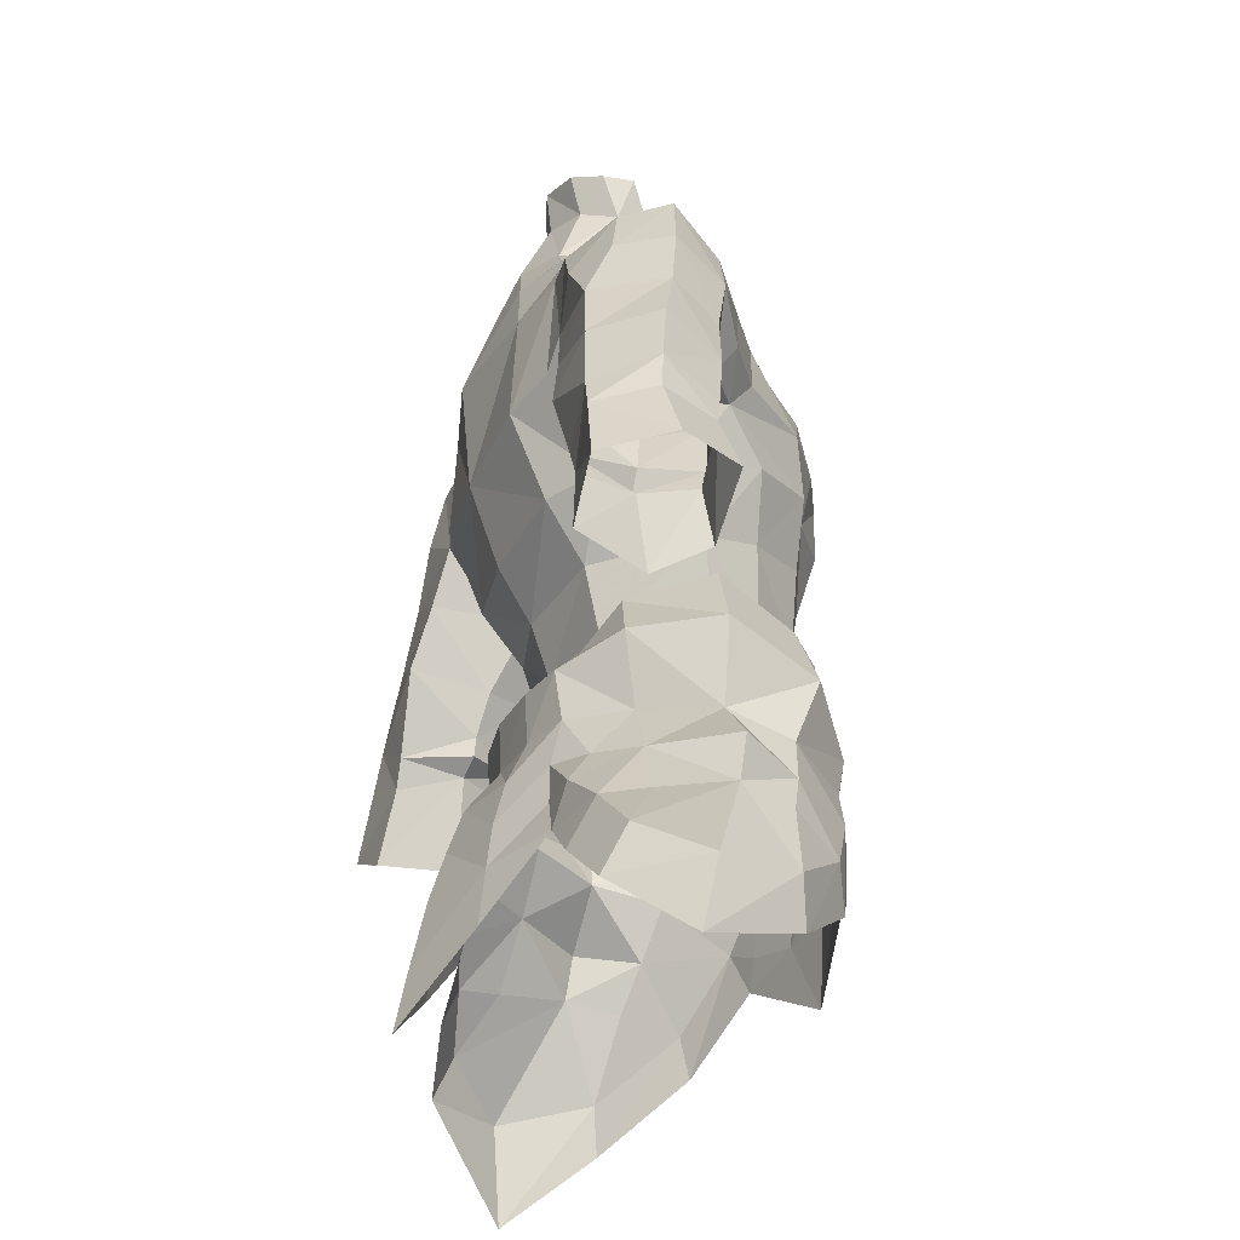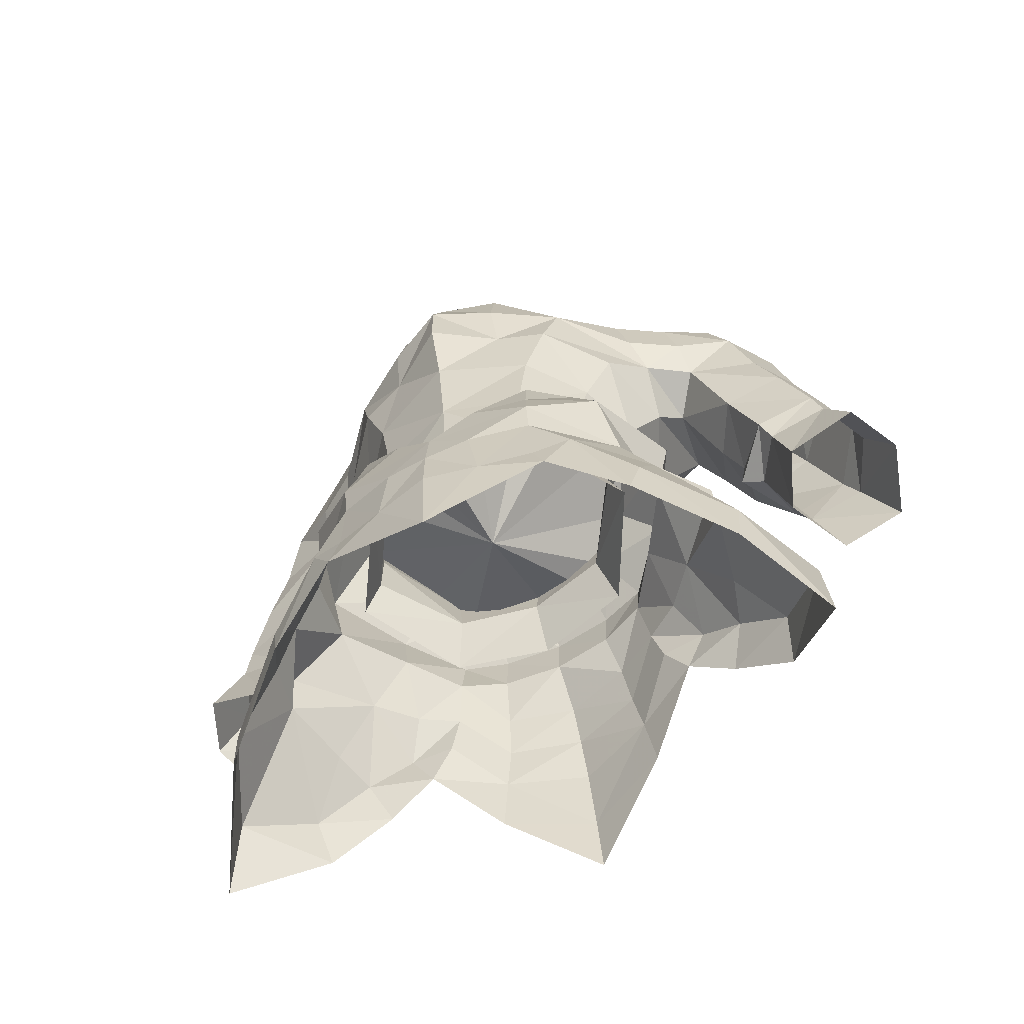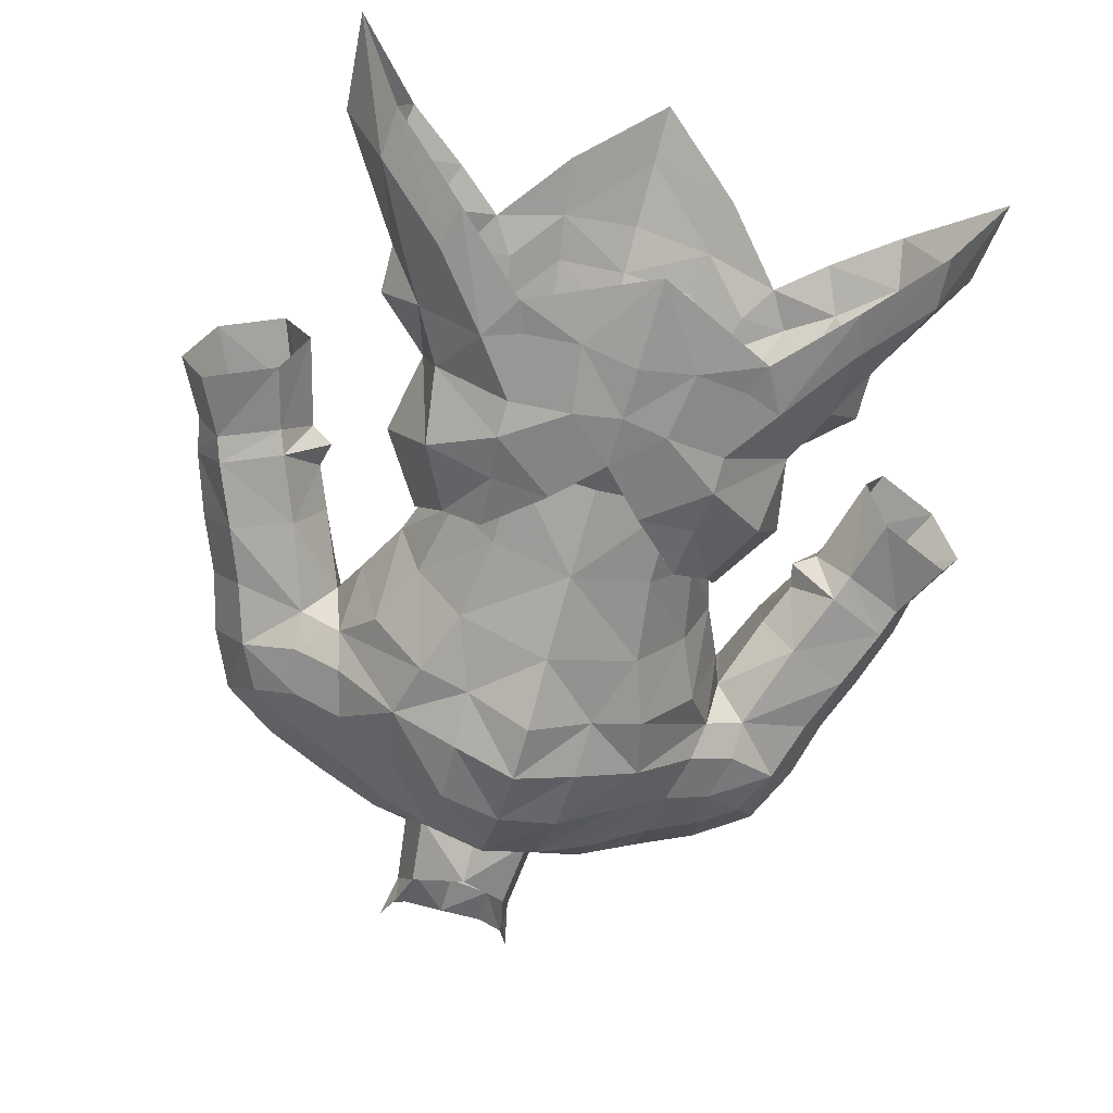
<metadata>
{"format":"obj","ext":"obj","renderer":"f3d","projection":"perspective","resolution":1024,"background":"white","views":[{"elev":-30.4,"azim":-108.0,"up":"+Z"},{"elev":-64.2,"azim":27.2,"up":"+Z"},{"elev":-67.0,"azim":164.4,"up":"+Y"}]}
</metadata>
<code>
g robber_armour_male_32770
v -3.871 3.339 59.03
v -5.923 -0.3936 59.14
v -6.899 0.11 62.16
v -4.207 4.034 61.67
v -0.06428 3.75 56.66
v -3.495 2.963 56.64
v -0.06428 4.121 58.85
v -2.569 -5.52 71.2
v -5.12 -3.283 71.08
v -5.424 -4.338 68.53
v -2.645 -6.029 68.57
v -13.07 1.718 67.29
v -12.23 1.103 69.79
v -13.59 3.5 70.55
v -14.27 3.905 68.03
v -10.11 0.8076 67.43
v -9.998 -0.1913 68.79
v -11.26 0.9591 71.74
v -9.624 0.4844 72.6
v -10.07 2.785 74.5
v -12.41 3.163 73.03
v -11.63 4.443 60.28
v -12.18 7.066 61.08
v -10.64 4.271 60.85
v -14.68 7.299 62.42
v -12.84 7.049 59.87
v -15.34 7.413 61.14
v -11.41 1.603 63.82
v -10.13 3.803 63.69
v -8.829 2.505 66.65
v -10.43 7.218 64.44
v -9.255 6.68 66.93
v -13.37 6.893 65.61
v -14.01 1.971 64.93
v -8.349 -0.416 67.32
v -7.974 -1.495 68.65
v -10.07 2.785 74.5
v -9.254 4.889 73.86
v -11.08 4.96 72.97
v -16.26 4.972 63.06
v -16.55 5.113 61.51
v -15.5 2.76 61.26
v -15.08 2.49 62.41
v -12.91 2.43 60.08
v -12.48 2.055 61.15
v -3.402 -4.6 59.81
v -3.873 -4.73 63.28
v -5.883 -2.337 62.82
v -5.226 -2.57 59.51
v -0.06428 -0.1713 75.68
v -2.517 0.6709 75.88
v -2.457 -3.014 74.14
v -0.06426 -3.831 74.23
v -2.822 2.922 81.92
v -1.903 4.066 82.26
v -1.788 3.589 80.49
v -2.684 2.22 80.01
v -2.16 4.594 77.82
v -3.041 2.852 77.28
v -15.3 4.517 65.77
v -12.19 6.576 68.32
v -0.06426 -6.239 71.28
v -0.06425 -7.163 68.76
v -16.81 7.718 58.11
v -13.98 7.468 56.83
v -16.72 2.315 58.64
v -17.87 4.87 58.87
v -12.66 4.36 56.36
v -13.65 2.251 57.29
v -4.541 7.211 67.76
v -4.558 5.721 64.11
v -6.548 4.221 64.41
v -6.774 6.387 68.29
v -7.068 -2.17 65.55
v -8.092 1.155 64.76
v -3.729 -4.983 54.64
v -3.389 -4.441 56.37
v -5.837 -0.5889 56.5
v -6.553 -0.5302 54.63
v -4.096 3.889 54.47
v -0.06428 -5.776 54.59
v -0.06428 -5.171 56.27
v -7.525 2.599 75.61
v -5.265 2.759 76.63
v -5.25 4.868 75.67
v -7.171 6.222 72.44
v -8.879 6.357 72.25
v -8.113 6.286 69.23
v -10.91 4.149 61.89
v -4.782 0.3753 75.62
v -4.853 -1.568 73.98
v -4.844 -4.766 66.07
v -7.348 -0.0291 73.4
v -0.06428 -6.204 63.6
v -2.73 -5.463 66.24
v -2.517 0.6709 75.88
v -0.06428 -0.1713 75.68
v -0.06427 -0.8352 77.66
v -7.171 6.222 72.44
v -4.58 6.966 72.13
v -0.06431 7.995 71.76
v -2.471 6.328 75.33
v -0.0643 6.73 75.25
v -8.349 -0.416 67.32
v -7.974 -1.495 68.65
v -7.431 -1.701 70.69
v -12.07 5.489 70.73
v -0.06428 4.923 61.24
v -7.348 -0.0291 73.4
v -7.389 4.733 74.54
v -7.431 -1.701 70.69
v -9.464 -0.3957 70.8
v -10.3 6.624 70.45
v -8.113 6.286 69.23
v -7.525 2.599 75.61
v -7.389 4.733 74.54
v -0.06428 -5.587 60.04
v -8.829 2.505 66.65
v -2.184 0.3016 78.83
v -2.572 0.981 80.38
v -3.065 1.637 81.78
v -3.204 4.82 76.71
v -0.06431 7.558 67.14
v -0.06427 -7.117 66.47
v -2.471 6.328 75.33
v -3.204 4.82 76.71
v -0.0643 5.649 78.09
v -3.041 2.852 77.28
v -5.265 2.759 76.63
v -3.041 2.852 77.28
v -7.525 2.599 75.61
v -0.0643 4.565 82.57
v -0.0643 4.364 80.7
v -0.06428 4.814 54.25
v -0.0643 6.73 75.25
v -0.06429 6.286 63.57
v -6.195 -5.319 51.23
v -4.51 -5.827 53.35
v -7.5 -2.979 53.67
v -11.54 -1.481 44.2
v -8.619 -4.013 48.52
v -11.66 -1.391 46.39
v -14.22 3.133 42.48
v -13.49 2.243 45.78
v -10.3 -0.02729 52.18
v -8.707 -2.544 51.51
v -7.965 -0.1118 54.35
v -10.88 5.516 45.58
v -11.24 4.583 47.59
v -8.27 5.896 47.67
v -9.065 5.027 49.56
v -5.697 -3.819 59.35
v -6.66 -0.4415 60.81
v -8.612 -0.1182 57.86
v -7.077 -4.22 56.6
v -2.289 4.623 57.99
v -0.06428 4.79 58.4
v -0.06428 6.092 56.64
v -2.621 5.826 56.65
v -4.132 -5.225 58.95
v -4.297 -5.657 56.73
v -4.986 2.795 59.93
v -7.809 2.851 52.38
v -6.159 2.675 54.71
v -6.675 3.247 57.74
v -9.809 -1.946 49.71
v -10.33 0.2655 50.21
v -9.584 3.193 49.84
v -3.414 3.946 58.36
v -4.541 5.263 56.77
v -4.529 -6.09 54.82
v -1.921 -6.171 56.7
v -0.06428 -6.594 54.65
v -4.632 -5.75 50.55
v -2.398 -6.403 50.14
v -5.13 -5.724 49.25
v -0.06428 9.72 43.66
v -3.713 7.677 46.54
v -0.06428 9.236 46.13
v -0.06428 5.991 54.6
v -0.06428 7.362 52.79
v -2.874 6.552 52.75
v -2.576 5.697 54.61
v -0.06428 -6.618 46.66
v -0.06428 -6.839 50.39
v -6.397 4.453 52.54
v -7.208 5.524 50.93
v -4.531 4.955 54.75
v -4.852 5.461 52.64
v -3.063 7.055 50.9
v -5.299 5.622 50.91
v -8.244 -4.276 46.6
v -6.284 5.804 49.35
v -1.995 -6.583 52.92
v -0.06428 -6.802 52.52
v -6.66 -0.4415 60.81
v -5.697 -3.819 59.35
v -0.06428 -0.5912 55.48
v -0.06428 4.79 58.4
v -2.289 4.623 57.99
v -0.06428 -0.5912 55.48
v -4.132 -5.225 58.95
v -4.986 2.795 59.93
v -3.414 3.946 58.36
v -1.921 -6.171 56.7
v -0.06428 -6.594 54.65
v -2.289 4.623 57.99
v 3.742 3.339 59.03
v 4.079 4.034 61.67
v 6.77 0.11 62.16
v 5.795 -0.3936 59.14
v 3.366 2.963 56.64
v 2.441 -5.52 71.2
v 2.516 -6.029 68.57
v 5.296 -4.338 68.53
v 4.992 -3.283 71.08
v 12.94 1.718 67.29
v 14.14 3.906 68.03
v 13.46 3.501 70.55
v 12.11 1.103 69.79
v 9.982 0.8076 67.43
v 9.869 -0.1913 68.79
v 11.13 0.9591 71.74
v 12.28 3.163 73.03
v 9.941 2.785 74.5
v 9.495 0.4844 72.6
v 11.5 4.443 60.28
v 10.52 4.271 60.85
v 12.05 7.066 61.08
v 14.55 7.299 62.42
v 15.21 7.413 61.14
v 12.71 7.049 59.87
v 11.28 1.603 63.82
v 8.7 2.505 66.65
v 10 3.803 63.69
v 9.127 6.68 66.93
v 10.31 7.218 64.44
v 13.24 6.893 65.61
v 13.89 1.971 64.93
v 8.22 -0.4159 67.32
v 7.846 -1.495 68.65
v 9.941 2.785 74.5
v 10.95 4.96 72.97
v 9.126 4.889 73.86
v 16.13 4.972 63.06
v 15 2.486 62.31
v 15.37 2.76 61.26
v 16.42 5.113 61.51
v 12.4 2.049 61.03
v 12.78 2.431 60.08
v 3.273 -4.6 59.81
v 5.097 -2.57 59.51
v 5.754 -2.337 62.82
v 3.745 -4.73 63.28
v 2.329 -3.014 74.14
v 2.389 0.6709 75.88
v 2.693 2.922 81.92
v 2.556 2.22 80.01
v 1.66 3.589 80.49
v 1.775 4.066 82.26
v 2.031 4.594 77.82
v 2.912 2.852 77.28
v 15.17 4.517 65.77
v 12.06 6.576 68.32
v 16.68 7.718 58.11
v 13.85 7.468 56.83
v 16.59 2.315 58.64
v 17.74 4.87 58.87
v 12.53 4.36 56.36
v 13.53 2.252 57.29
v 4.412 7.211 67.76
v 6.645 6.387 68.29
v 6.419 4.221 64.41
v 4.43 5.722 64.11
v 6.939 -2.17 65.55
v 7.964 1.155 64.76
v 3.601 -4.983 54.64
v 6.424 -0.5302 54.63
v 5.709 -0.5889 56.5
v 3.261 -4.441 56.37
v 3.967 3.889 54.47
v 7.396 2.599 75.61
v 5.121 4.869 75.67
v 5.136 2.759 76.63
v 8.751 6.357 72.25
v 7.043 6.222 72.44
v 7.984 6.286 69.23
v 10.78 4.149 61.89
v 4.653 0.3754 75.62
v 4.725 -1.568 73.98
v 4.715 -4.766 66.07
v 7.219 -0.02907 73.4
v 2.602 -5.463 66.24
v 2.389 0.6709 75.88
v 7.043 6.222 72.44
v 4.451 6.966 72.13
v 2.342 6.328 75.33
v 8.22 -0.4159 67.32
v 7.846 -1.495 68.65
v 7.303 -1.701 70.69
v 11.94 5.489 70.73
v 7.219 -0.02907 73.4
v 7.26 4.733 74.54
v 7.303 -1.701 70.69
v 9.336 -0.3957 70.8
v 10.17 6.624 70.45
v 7.984 6.286 69.23
v 7.396 2.599 75.61
v 7.26 4.733 74.54
v 8.7 2.505 66.65
v 2.444 0.9811 80.38
v 2.056 0.3016 78.83
v 2.936 1.637 81.78
v 3.076 4.82 76.71
v 2.342 6.328 75.33
v 3.076 4.82 76.71
v 2.912 2.852 77.28
v 5.136 2.759 76.63
v 2.912 2.852 77.28
v 7.396 2.599 75.61
v 6.066 -5.319 51.21
v 7.372 -2.979 53.67
v 4.382 -5.827 53.35
v 11.41 -1.481 44.2
v 8.491 -4.013 48.52
v 8.115 -4.276 46.6
v 13.7 1.871 41.67
v 13.37 2.243 45.78
v 11.54 -1.391 46.39
v 10.18 -0.02729 52.18
v 7.837 -0.1118 54.35
v 8.627 -2.446 51.55
v 10.76 5.516 45.58
v 11.12 4.583 47.59
v 8.142 5.896 47.67
v 8.937 5.027 49.56
v 5.569 -3.819 59.35
v 6.949 -4.22 56.6
v 8.483 -0.1182 57.86
v 6.531 -0.4415 60.81
v 2.16 4.623 57.99
v 2.493 5.826 56.65
v 4.004 -5.225 58.95
v 4.168 -5.657 56.73
v 4.858 2.795 59.93
v 7.681 2.851 52.38
v 6.03 2.675 54.71
v 6.547 3.247 57.74
v 10.2 0.2656 50.21
v 9.768 -1.946 49.7
v 9.539 3.199 49.85
v 4.413 5.263 56.77
v 3.285 3.946 58.36
v 4.4 -6.09 54.82
v 1.793 -6.171 56.7
v 4.499 -5.751 50.53
v 5.002 -5.724 49.25
v 3.584 7.677 46.54
v 2.448 5.697 54.61
v 2.745 6.552 52.75
v 2.27 -6.403 50.14
v 6.269 4.453 52.54
v 4.724 5.461 52.64
v 4.403 4.955 54.75
v 2.935 7.055 50.9
v 5.171 5.622 50.91
v 3.248 7.355 48.98
v 6.156 5.804 49.35
v 7.079 5.524 50.93
v 1.867 -6.583 52.92
v 6.531 -0.4415 60.81
v 5.569 -3.819 59.35
v 2.16 4.623 57.99
v 4.004 -5.225 58.95
v 4.858 2.795 59.93
v 3.285 3.946 58.36
v 1.793 -6.171 56.7
v 2.16 4.623 57.99
v -3.376 7.355 48.98
v -0.06428 8.613 48.96
v -0.06428 7.991 50.98
f 1 2 3
f 3 4 1
f 5 6 1
f 1 7 5
f 8 9 10
f 10 11 8
f 12 13 14
f 14 15 12
f 16 17 13
f 13 12 16
f 18 19 20
f 20 21 18
f 22 23 24
f 25 23 26
f 26 27 25
f 28 29 30
f 30 16 28
f 29 31 32
f 32 30 29
f 31 23 25
f 25 33 31
f 34 28 16
f 16 12 34
f 35 36 17
f 17 16 35
f 37 38 39
f 39 21 37
f 40 41 42
f 42 43 40
f 43 42 44
f 44 45 43
f 27 41 40
f 40 25 27
f 46 47 48
f 48 49 46
f 50 51 52
f 52 53 50
f 54 55 56
f 56 57 54
f 58 59 57
f 57 56 58
f 40 43 34
f 34 60 40
f 33 60 15
f 15 61 33
f 40 60 33
f 33 25 40
f 33 61 32
f 32 31 33
f 34 12 15
f 15 60 34
f 62 8 11
f 11 63 62
f 64 27 26
f 26 65 64
f 66 42 41
f 41 67 66
f 67 41 27
f 27 64 67
f 65 26 22
f 22 68 65
f 68 22 44
f 44 69 68
f 69 44 42
f 42 66 69
f 70 71 72
f 72 73 70
f 74 75 3
f 3 48 74
f 28 34 43
f 43 45 28
f 76 77 78
f 78 79 76
f 79 78 6
f 6 80 79
f 81 82 77
f 77 76 81
f 83 84 85
f 38 86 87
f 72 88 73
f 45 24 89
f 90 91 52
f 52 51 90
f 47 92 48
f 93 91 90
f 47 94 95
f 96 97 98
f 95 63 11
f 99 85 100
f 77 46 49
f 101 100 102
f 102 103 101
f 104 10 105
f 106 105 10
f 21 14 13
f 39 107 21
f 95 92 47
f 4 108 7
f 20 19 109
f 38 37 110
f 111 109 112
f 52 91 9
f 52 9 8
f 15 14 107
f 113 61 107
f 113 107 39
f 39 38 87
f 13 112 18
f 36 112 17
f 112 19 18
f 111 112 36
f 22 26 23
f 45 44 22
f 75 72 3
f 113 114 61
f 39 87 113
f 30 32 114
f 32 61 114
f 15 107 61
f 75 74 104
f 16 30 35
f 17 112 13
f 20 109 115
f 48 3 49
f 92 10 104
f 52 8 53
f 112 109 19
f 38 110 86
f 110 37 115
f 4 7 1
f 106 10 9
f 21 107 14
f 21 13 18
f 116 85 99
f 4 3 72
f 77 117 46
f 78 77 49
f 2 78 49
f 2 1 6
f 78 2 6
f 4 72 71
f 11 10 95
f 104 74 92
f 104 118 75
f 49 3 2
f 57 119 120
f 120 121 57
f 121 54 57
f 57 96 119
f 59 96 57
f 85 122 102
f 70 123 71
f 62 53 8
f 124 63 95
f 71 108 4
f 125 126 58
f 125 58 127
f 85 84 128
f 116 83 85
f 129 90 130
f 90 51 130
f 94 47 117
f 90 129 131
f 93 90 131
f 9 91 106
f 91 93 106
f 92 74 48
f 72 75 88
f 75 118 88
f 87 86 114
f 70 73 99
f 96 98 119
f 95 94 124
f 77 82 117
f 117 47 46
f 58 126 59
f 122 85 128
f 113 87 114
f 100 85 102
f 70 99 100
f 99 73 88
f 56 55 132
f 132 133 56
f 58 56 133
f 133 127 58
f 80 6 5
f 5 134 80
f 127 135 125
f 136 108 71
f 123 136 71
f 101 123 100
f 123 70 100
f 137 138 139
f 140 141 142
f 143 140 142
f 142 144 143
f 145 146 147
f 148 143 144
f 144 149 148
f 150 148 149
f 149 151 150
f 139 146 137
f 152 153 154
f 154 155 152
f 156 157 158
f 158 159 156
f 160 152 161
f 162 154 153
f 163 147 164
f 162 165 154
f 155 154 147
f 154 165 147
f 166 146 167
f 167 146 145
f 149 168 151
f 149 144 167
f 167 168 149
f 146 166 141
f 163 167 145
f 165 162 169
f 169 170 165
f 165 170 164
f 171 172 161
f 171 173 172
f 174 175 138
f 176 175 174
f 147 139 155
f 147 163 145
f 177 178 179
f 180 181 182
f 182 183 180
f 147 146 139
f 184 185 175
f 175 176 184
f 163 186 187
f 188 189 186
f 186 164 188
f 190 191 189
f 189 182 190
f 164 147 165
f 188 170 183
f 170 159 183
f 164 170 188
f 141 192 137
f 150 151 193
f 151 163 187
f 146 141 137
f 173 171 194
f 185 195 175
f 196 197 198
f 199 200 201
f 197 202 198
f 203 196 198
f 204 203 198
f 202 205 198
f 205 206 198
f 207 204 198
f 10 92 95
f 45 89 28
f 89 23 31
f 89 31 29
f 28 89 29
f 24 45 22
f 24 23 89
f 208 209 210
f 210 211 208
f 5 7 208
f 208 212 5
f 213 214 215
f 215 216 213
f 217 218 219
f 219 220 217
f 221 217 220
f 220 222 221
f 223 224 225
f 225 226 223
f 227 228 229
f 230 231 232
f 232 229 230
f 233 221 234
f 234 235 233
f 235 234 236
f 236 237 235
f 237 238 230
f 230 229 237
f 239 217 221
f 221 233 239
f 240 221 222
f 222 241 240
f 242 224 243
f 243 244 242
f 245 246 247
f 247 248 245
f 246 249 250
f 250 247 246
f 231 230 245
f 245 248 231
f 251 252 253
f 253 254 251
f 50 53 255
f 255 256 50
f 257 258 259
f 259 260 257
f 261 259 258
f 258 262 261
f 245 263 239
f 239 246 245
f 238 264 218
f 218 263 238
f 245 230 238
f 238 263 245
f 238 237 236
f 236 264 238
f 239 263 218
f 218 217 239
f 62 63 214
f 214 213 62
f 265 266 232
f 232 231 265
f 267 268 248
f 248 247 267
f 268 265 231
f 231 248 268
f 266 269 227
f 227 232 266
f 269 270 250
f 250 227 269
f 270 267 247
f 247 250 270
f 271 272 273
f 273 274 271
f 275 253 210
f 210 276 275
f 233 249 246
f 246 239 233
f 277 278 279
f 279 280 277
f 278 281 212
f 212 279 278
f 81 277 280
f 280 82 81
f 282 283 284
f 244 285 286
f 273 272 287
f 249 288 228
f 289 256 255
f 255 290 289
f 254 253 291
f 292 289 290
f 254 293 94
f 294 98 97
f 293 214 63
f 295 296 283
f 280 252 251
f 101 103 297
f 297 296 101
f 298 299 215
f 300 215 299
f 224 220 219
f 243 224 301
f 293 254 291
f 209 7 108
f 225 302 226
f 244 303 242
f 304 305 302
f 255 216 290
f 255 213 216
f 218 301 219
f 306 301 264
f 306 243 301
f 243 285 244
f 220 223 305
f 241 222 305
f 305 223 226
f 304 241 305
f 227 229 232
f 249 227 250
f 276 210 273
f 306 264 307
f 243 306 285
f 234 307 236
f 236 307 264
f 218 264 301
f 276 298 275
f 221 240 234
f 222 220 305
f 225 308 302
f 253 252 210
f 291 298 215
f 255 53 213
f 305 226 302
f 244 286 303
f 303 308 242
f 209 208 7
f 300 216 215
f 224 219 301
f 224 223 220
f 309 295 283
f 209 273 210
f 280 251 117
f 279 252 280
f 211 252 279
f 211 212 208
f 279 212 211
f 209 274 273
f 214 293 215
f 298 291 275
f 298 276 310
f 252 211 210
f 258 311 312
f 311 258 313
f 313 258 257
f 258 312 294
f 262 258 294
f 283 297 314
f 271 274 123
f 62 213 53
f 124 293 63
f 274 209 108
f 315 261 316
f 315 127 261
f 283 317 284
f 309 283 282
f 318 319 289
f 289 319 256
f 94 117 254
f 289 320 318
f 292 320 289
f 216 300 290
f 290 300 292
f 291 253 275
f 273 287 276
f 276 287 310
f 285 307 286
f 271 295 272
f 294 312 98
f 293 124 94
f 280 117 82
f 117 251 254
f 261 262 316
f 314 317 283
f 306 307 285
f 296 297 283
f 271 296 295
f 295 287 272
f 259 133 132
f 132 260 259
f 261 127 133
f 133 259 261
f 281 134 5
f 5 212 281
f 127 315 135
f 136 274 108
f 123 274 136
f 101 296 123
f 123 296 271
f 321 322 323
f 324 325 326
f 327 328 329
f 329 324 327
f 330 331 332
f 333 334 328
f 328 327 333
f 335 336 334
f 334 333 335
f 322 321 332
f 337 338 339
f 339 340 337
f 341 342 158
f 158 157 341
f 343 344 337
f 345 340 339
f 346 347 331
f 345 339 348
f 338 331 339
f 339 331 348
f 349 350 329
f 329 328 349
f 349 330 332
f 336 346 351
f 349 351 346
f 325 329 350
f 346 330 349
f 348 352 353
f 353 345 348
f 348 347 352
f 338 344 354
f 354 344 355
f 354 355 173
f 321 323 356
f 321 356 357
f 331 338 322
f 331 330 346
f 177 179 358
f 180 359 360
f 360 181 180
f 331 322 332
f 361 185 184
f 361 184 357
f 346 362 347
f 362 363 364
f 364 347 362
f 365 366 367
f 364 363 360
f 360 359 364
f 347 348 331
f 364 359 352
f 342 341 353
f 353 352 342
f 347 364 352
f 325 321 326
f 335 368 336
f 336 369 346
f 332 321 325
f 173 370 354
f 185 361 195
f 371 198 372
f 199 201 373
f 372 198 374
f 375 198 371
f 376 198 375
f 374 198 377
f 377 198 206
f 378 198 376
f 215 293 291
f 249 233 288
f 288 237 229
f 288 235 237
f 233 235 288
f 228 227 249
f 228 288 229
f 379 380 179
f 379 193 191
f 179 380 367
f 366 368 367
f 190 379 191
f 191 193 187
f 369 368 366
f 171 155 139
f 322 338 354
f 180 183 159
f 159 158 180
f 359 180 158
f 158 342 359
f 169 156 159
f 159 170 169
f 352 359 342
f 138 175 194
f 195 173 194
f 370 361 323
f 370 173 195
f 138 171 139
f 322 354 323
f 195 194 175
f 361 370 195
f 138 137 174
f 174 137 176
f 323 361 356
f 356 361 357
f 171 138 194
f 370 323 354
f 379 178 193
f 368 358 367
f 181 381 190
f 190 182 181
f 189 187 186
f 188 183 182
f 182 189 188
f 365 381 181
f 181 360 365
f 362 369 363
f 363 366 365
f 365 360 363
f 163 164 186
f 346 369 362
f 189 191 187
f 369 366 363
f 334 351 349
f 349 328 334
f 351 334 336
f 349 332 350
f 350 332 325
f 167 163 168
f 168 163 151
f 167 144 142
f 142 166 167
f 166 142 141
f 379 190 381
f 381 380 379
f 381 365 367
f 367 380 381
f 155 171 161
f 172 160 161
f 344 343 355
f 152 155 161
f 344 338 337
f 178 379 179
f 179 367 358
f 151 187 193
f 368 369 336
f 192 176 137
f 321 357 326
f 324 329 325
f 140 192 141

</code>
